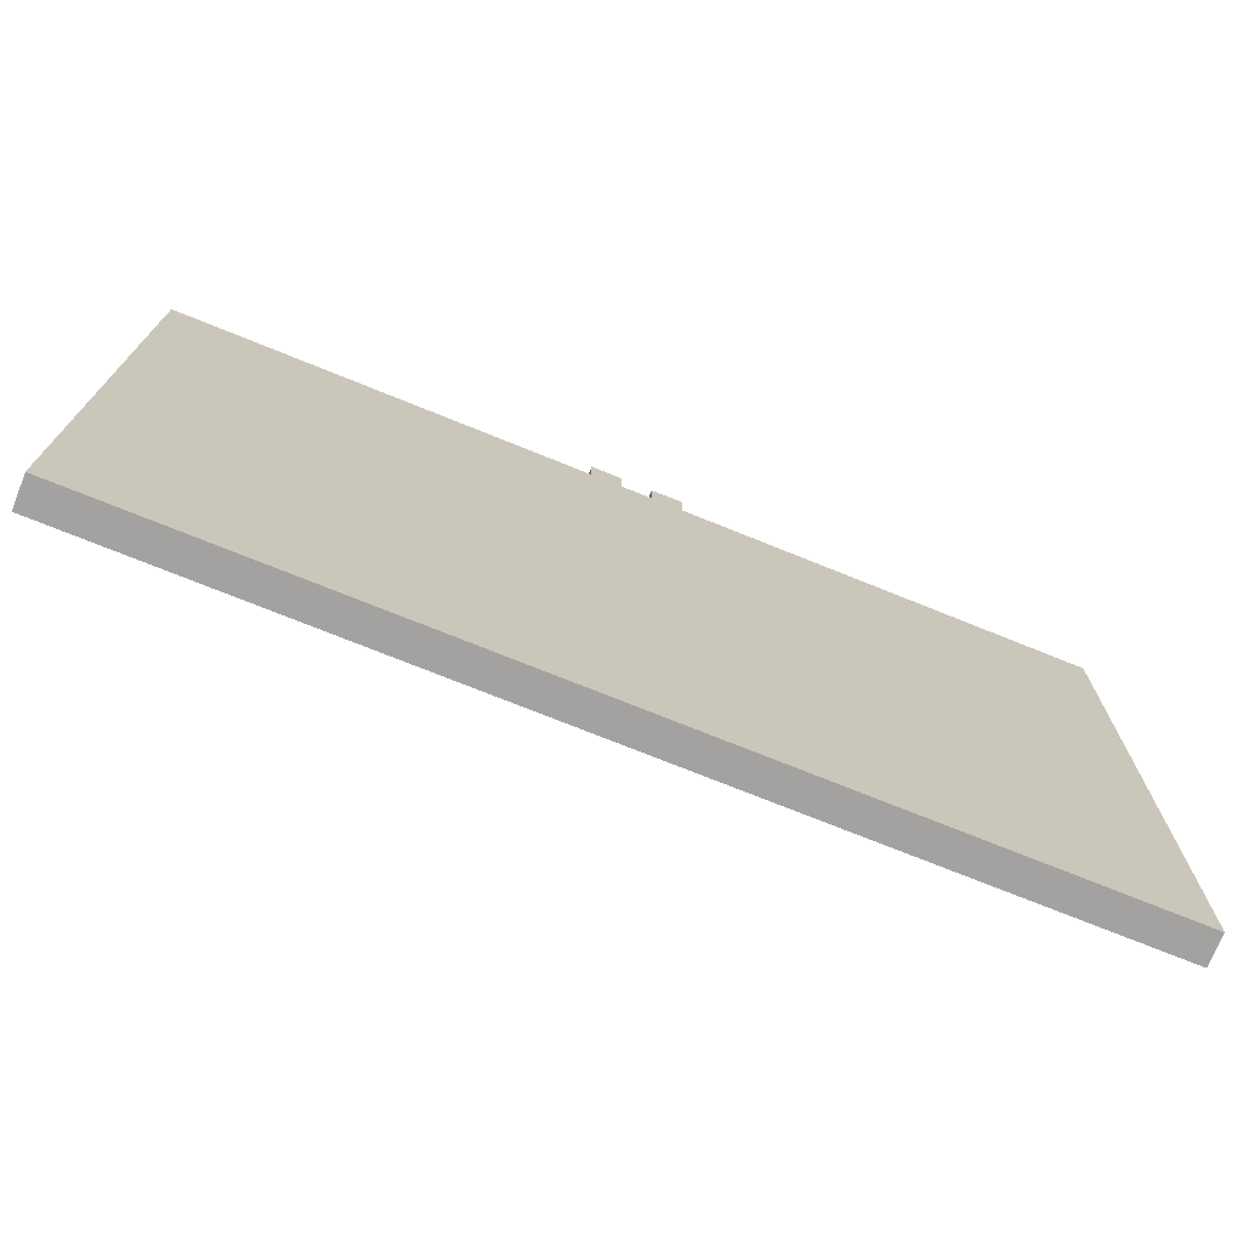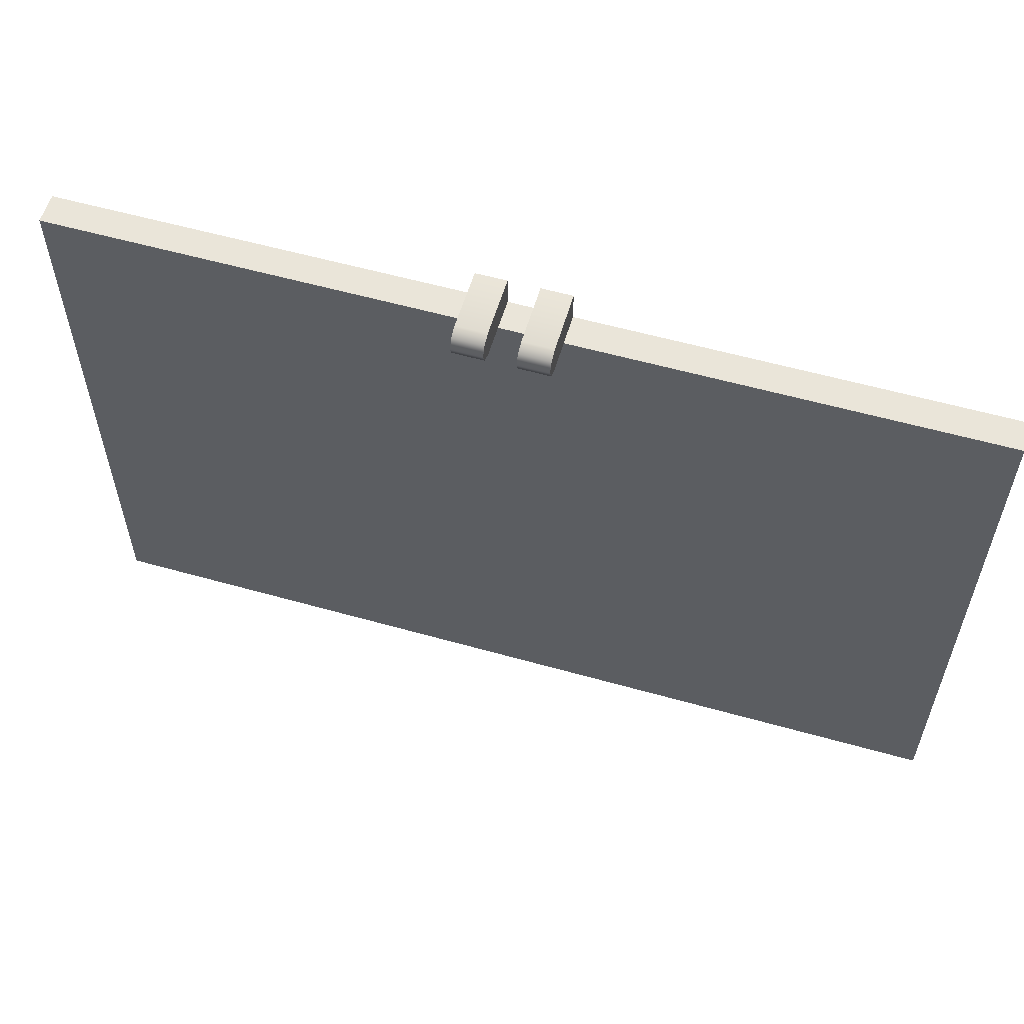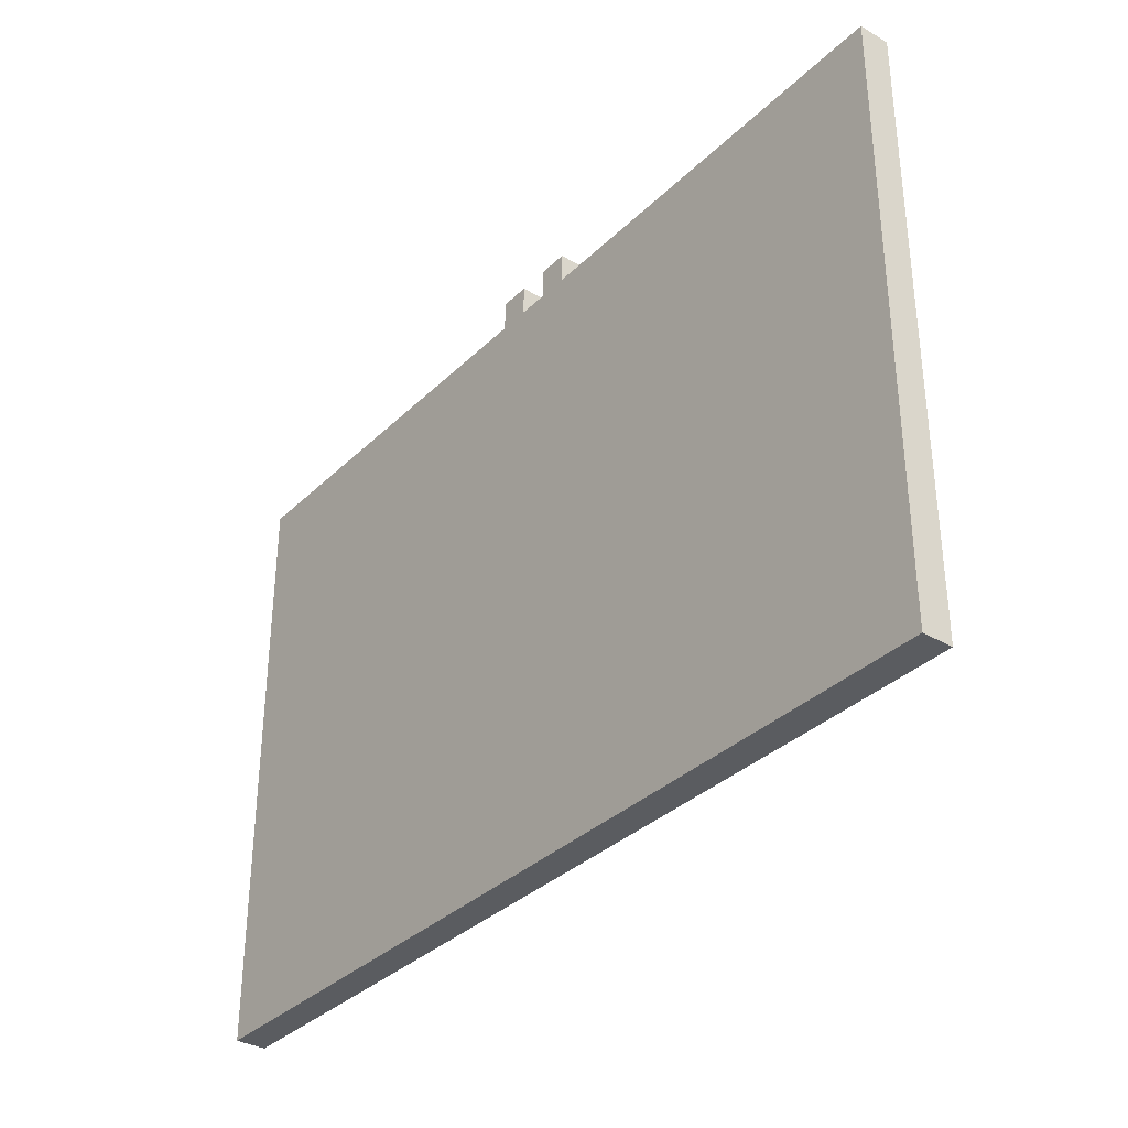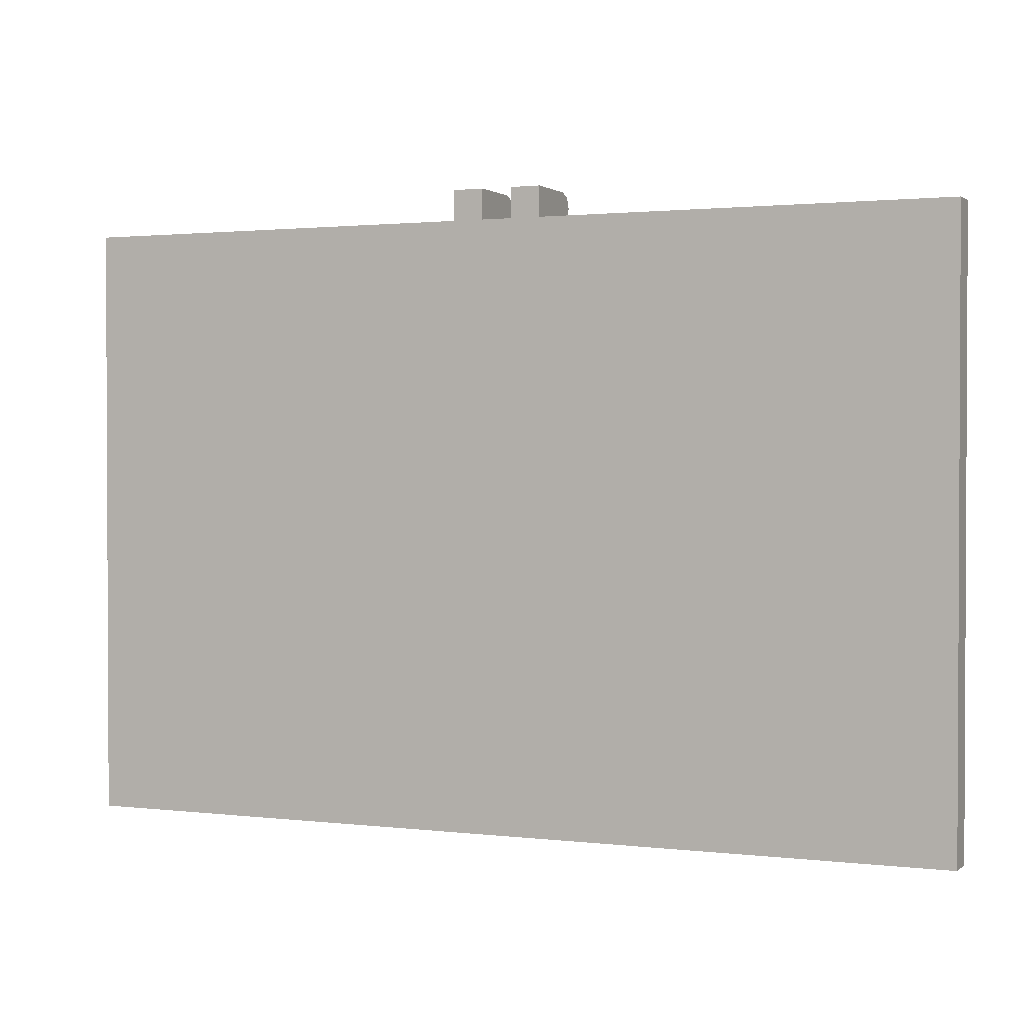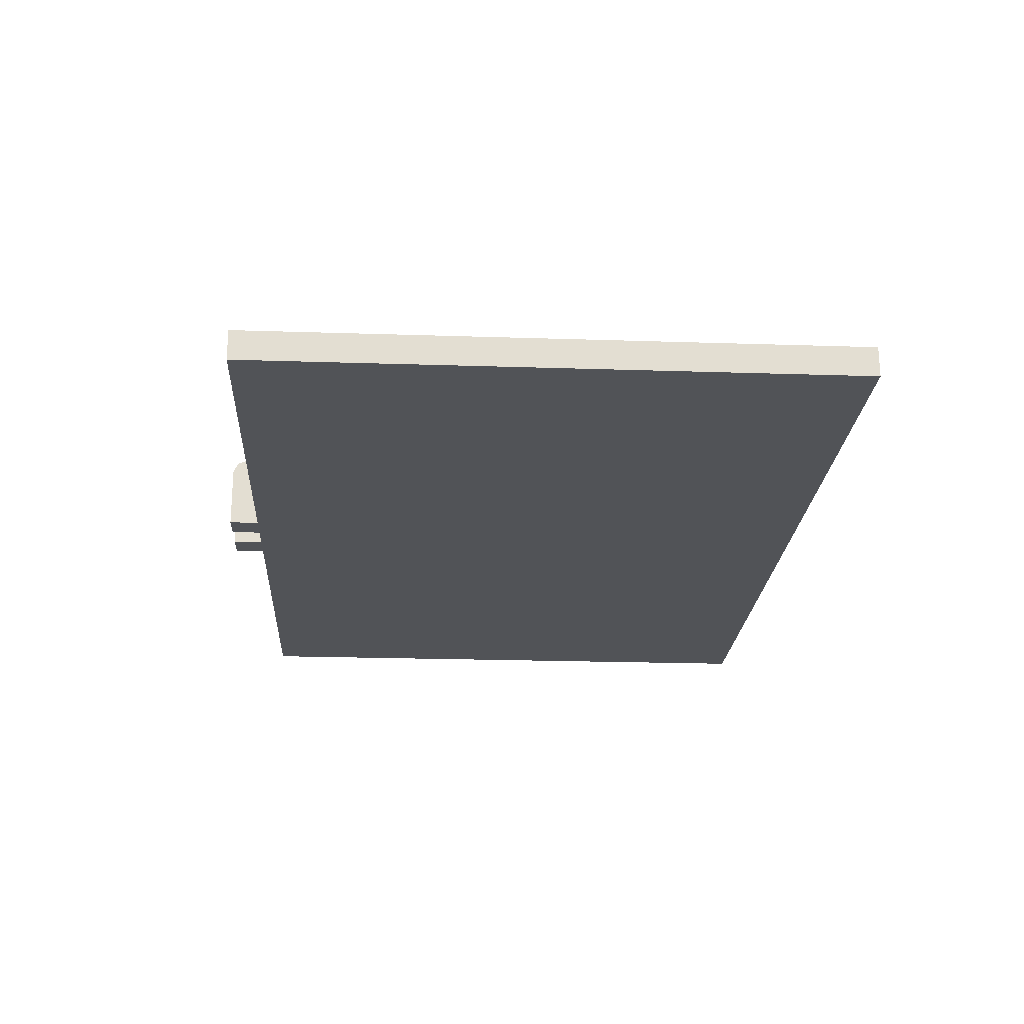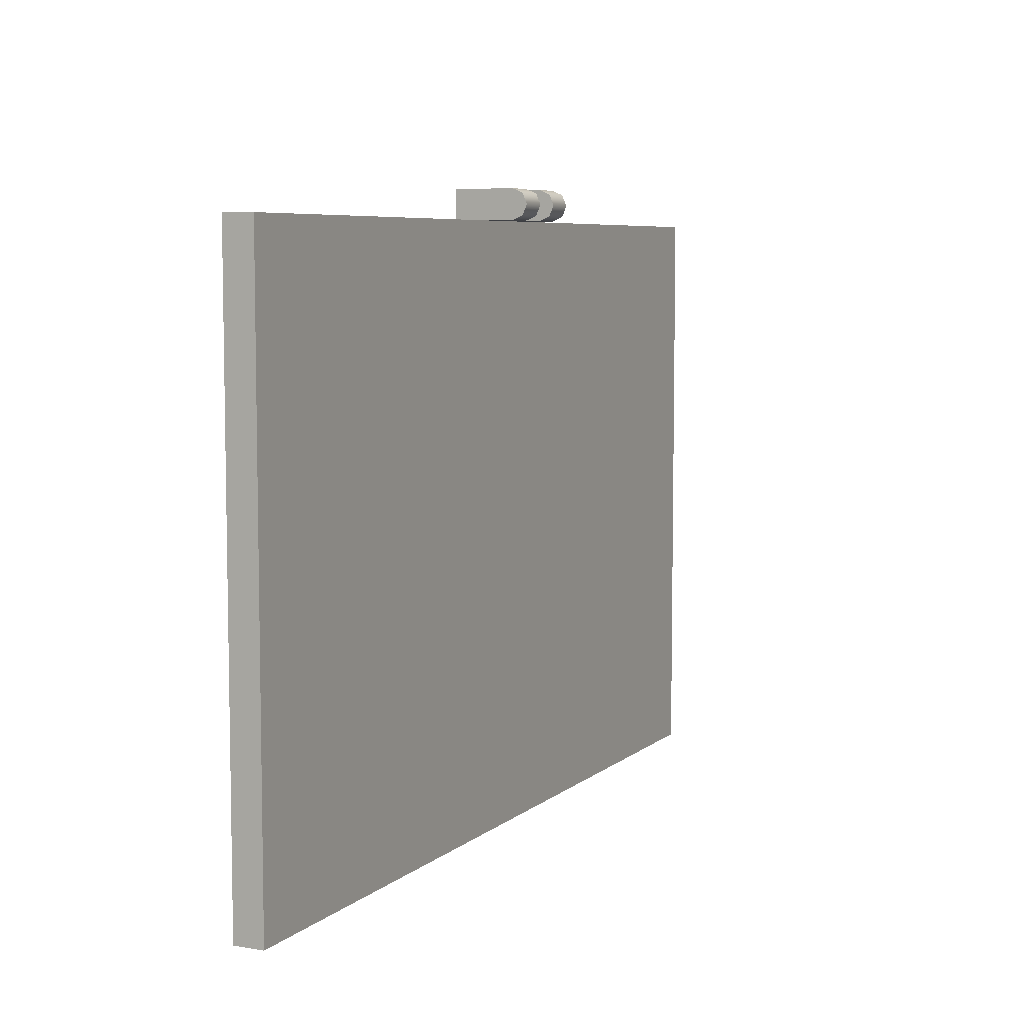
<metadata>
{"format":"obj","ext":"obj","renderer":"f3d","projection":"perspective","resolution":1024,"background":"white","views":[{"elev":-72.7,"azim":-22.1,"up":"+Z"},{"elev":57.7,"azim":-163.7,"up":"+Z"},{"elev":-34.3,"azim":52.0,"up":"+Z"},{"elev":1.5,"azim":23.6,"up":"+Z"},{"elev":-21.8,"azim":86.7,"up":"+Y"},{"elev":6.7,"azim":115.9,"up":"+Z"}]}
</metadata>
<code>
o 1
v -0.375 -0.0625 -0.5125
v -0.375 -0.0625 -0.0125
v -0.375 -0.0375 -0.5125
v -0.375 -0.0375 -0.0125
v 0.375 -0.0625 -0.5125
v 0.375 -0.0625 -0.0125
v 0.375 -0.0375 -0.5125
v 0.375 -0.0375 -0.0125
v 0.0125 -0.0125 -0.0125
v 0.0125 -0.003661 -0.008839
v 0.0125 -3.469e-18 0
v 0.0125 -0.003661 0.008839
v 0.0125 -0.0125 0.0125
v 0.0375 -0.0125 -0.0125
v 0.0375 -0.003661 -0.008839
v 0.0375 3.469e-18 0
v 0.0375 -0.003661 0.008839
v 0.0375 -0.0125 0.0125
v 0.0125 -0.0625 0.0125
v 0.0125 -0.0625 -0.0125
v 0.0375 -0.0625 -0.0125
v 0.0375 -0.0625 0.0125
v 0.0125 -0.0125 0
v 0.0375 -0.0125 0
v -0.0125 -0.0125 -0.0125
v -0.0125 -0.003661 -0.008839
v -0.0125 -3.469e-18 0
v -0.0125 -0.003661 0.008839
v -0.0125 -0.0125 0.0125
v -0.0375 -0.0125 -0.0125
v -0.0375 -0.003661 -0.008839
v -0.0375 3.469e-18 0
v -0.0375 -0.003661 0.008839
v -0.0375 -0.0125 0.0125
v -0.0125 -0.0625 0.0125
v -0.0125 -0.0625 -0.0125
v -0.0375 -0.0625 -0.0125
v -0.0375 -0.0625 0.0125
v -0.0125 -0.0125 0
v -0.0375 -0.0125 0
g 1_1_auv
f 2 6 8 4
f 3 7 5 1
f 20 21 22 19
f 35 38 37 36
f 1 5 6 2
f 4 8 7 3
f 10 15 14 9
f 11 16 15 10
f 12 17 16 11
f 13 18 17 12
f 13 19 22 18
f 14 21 20 9
f 26 39 25
f 27 39 26
f 28 39 27
f 29 35 36 25 39
f 29 39 28
f 30 40 31
f 31 40 32
f 32 40 33
f 33 40 34
f 40 30 37 38 34
f 2 4 3 1
f 5 7 8 6
f 9 23 10
f 10 23 11
f 11 23 12
f 12 23 13
f 15 24 14
f 16 24 15
f 17 24 16
f 18 22 21 14 24
f 18 24 17
f 23 9 20 19 13
f 25 30 31 26
f 25 36 37 30
f 26 31 32 27
f 27 32 33 28
f 28 33 34 29
f 34 38 35 29

</code>
